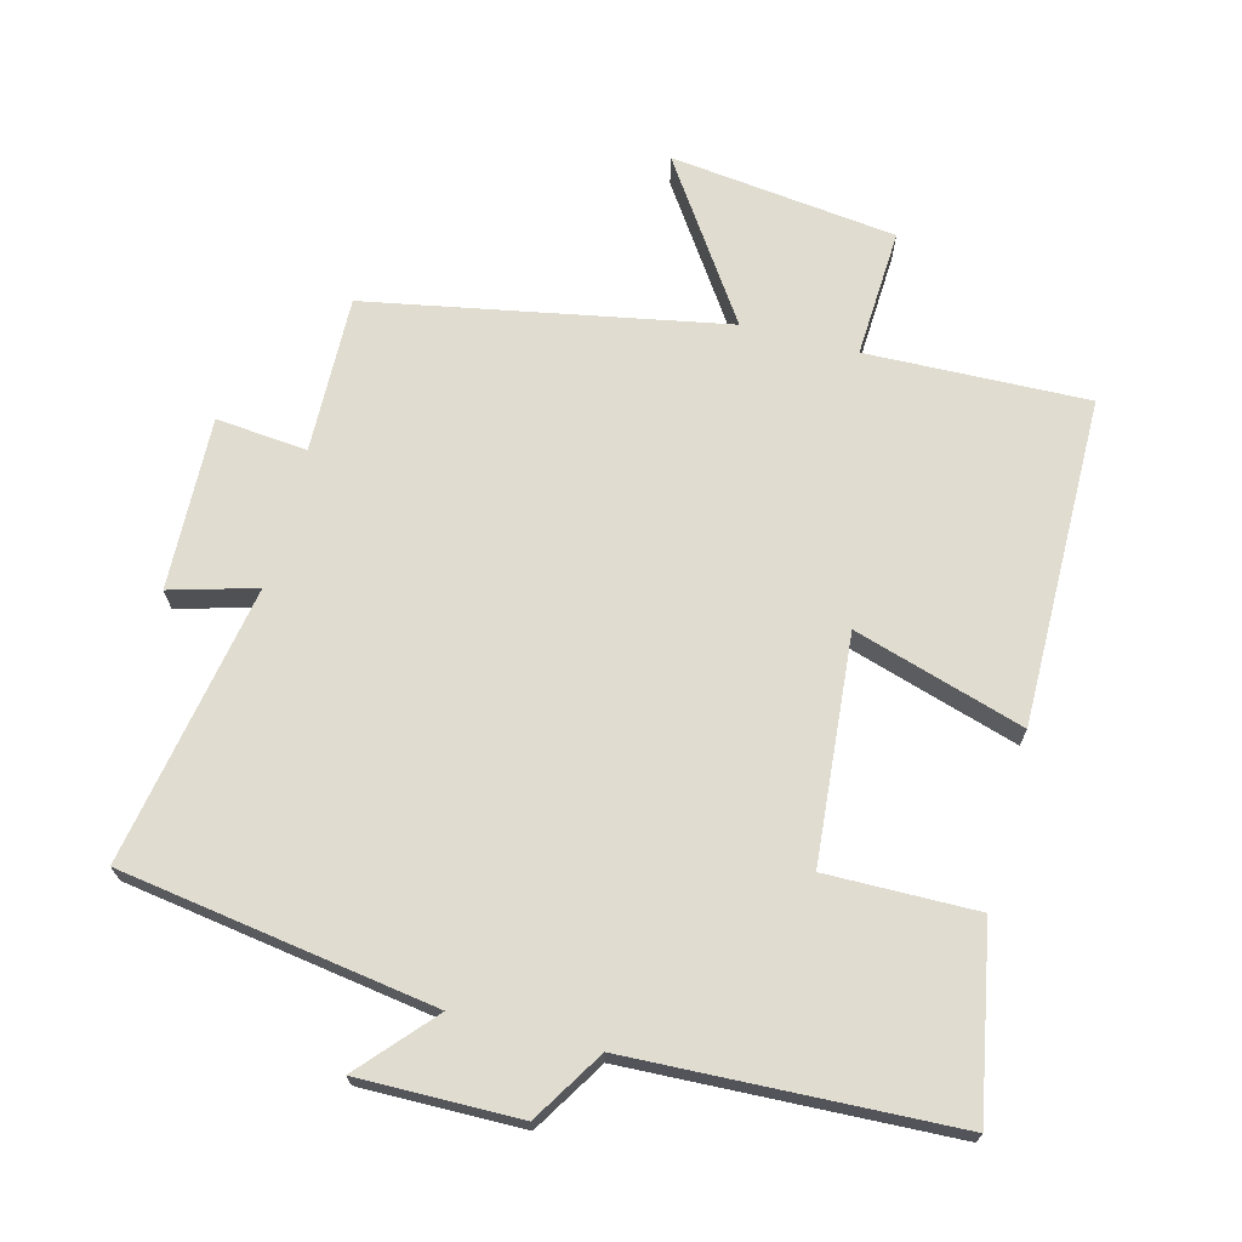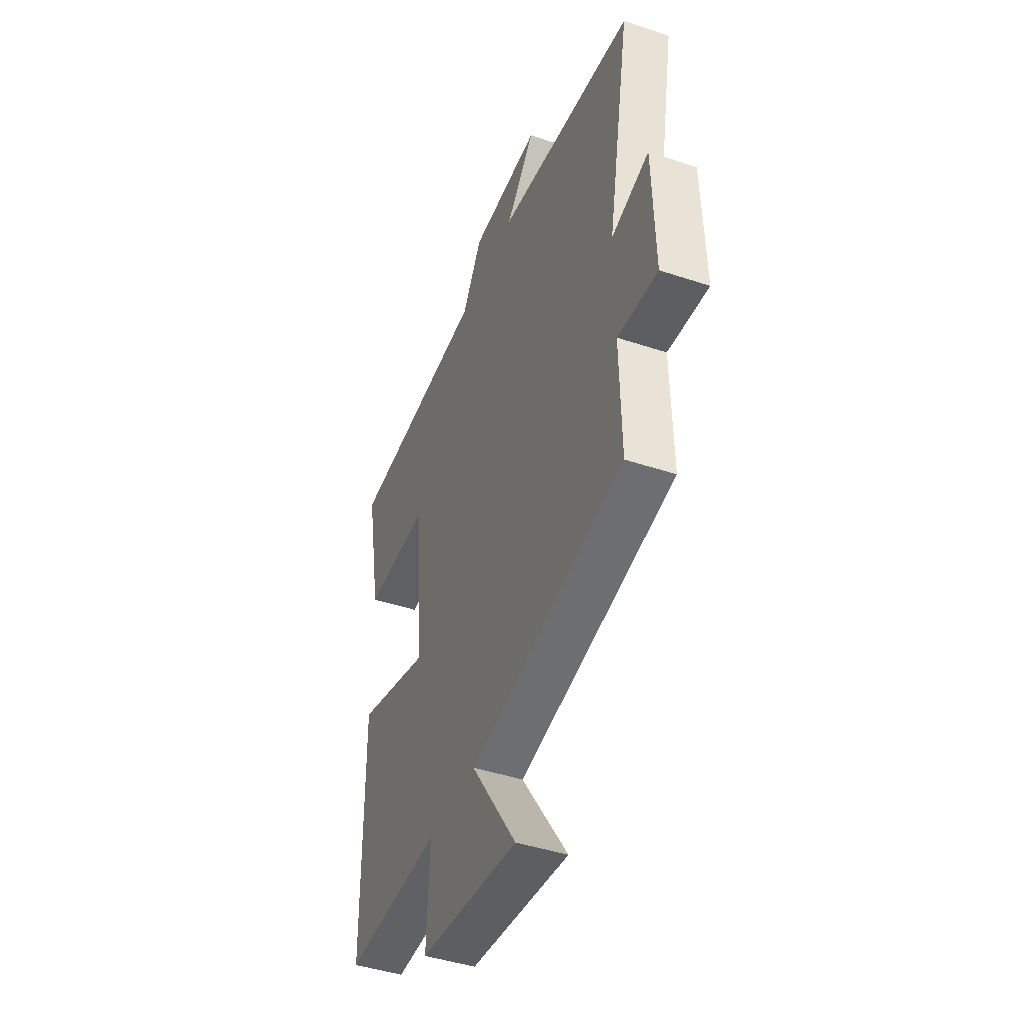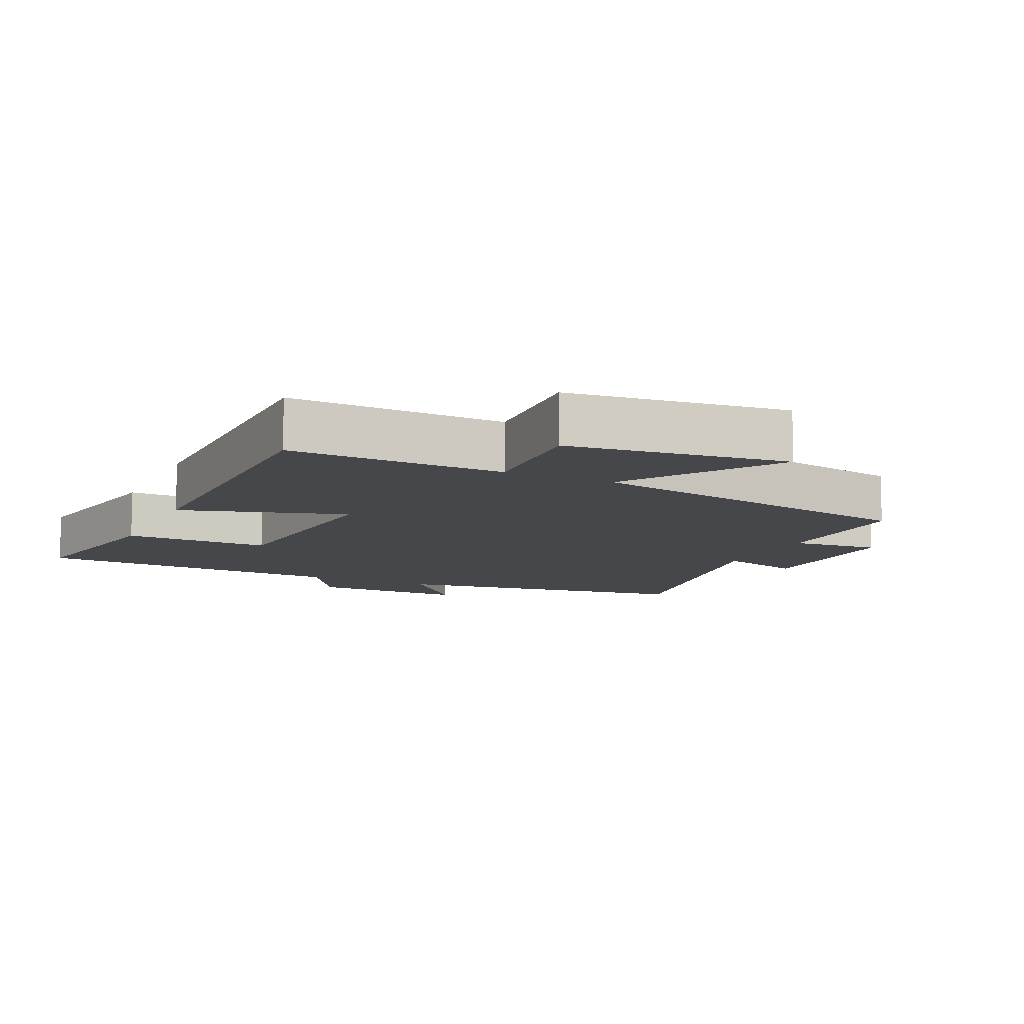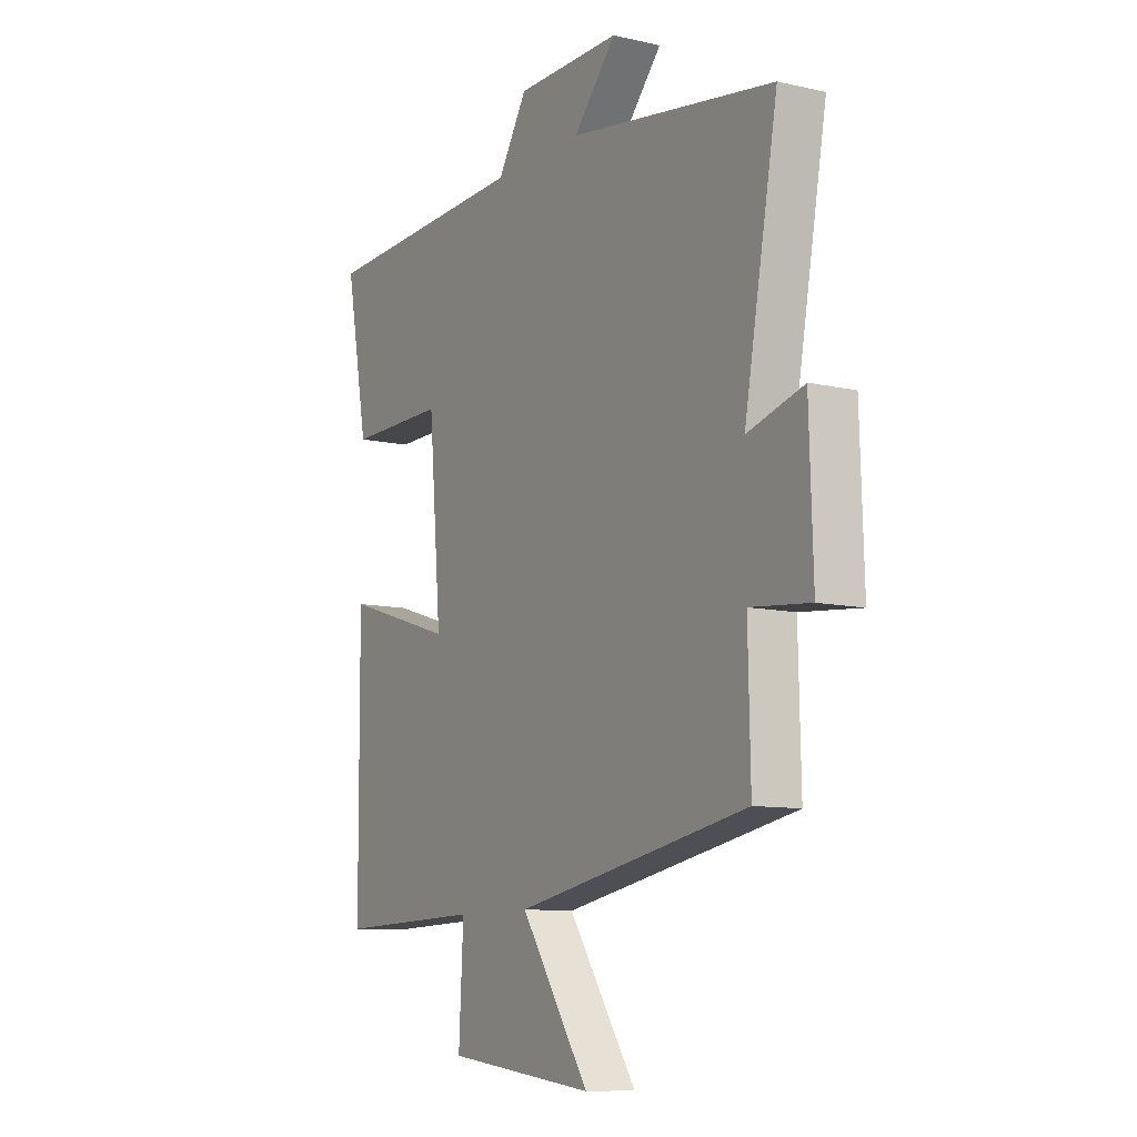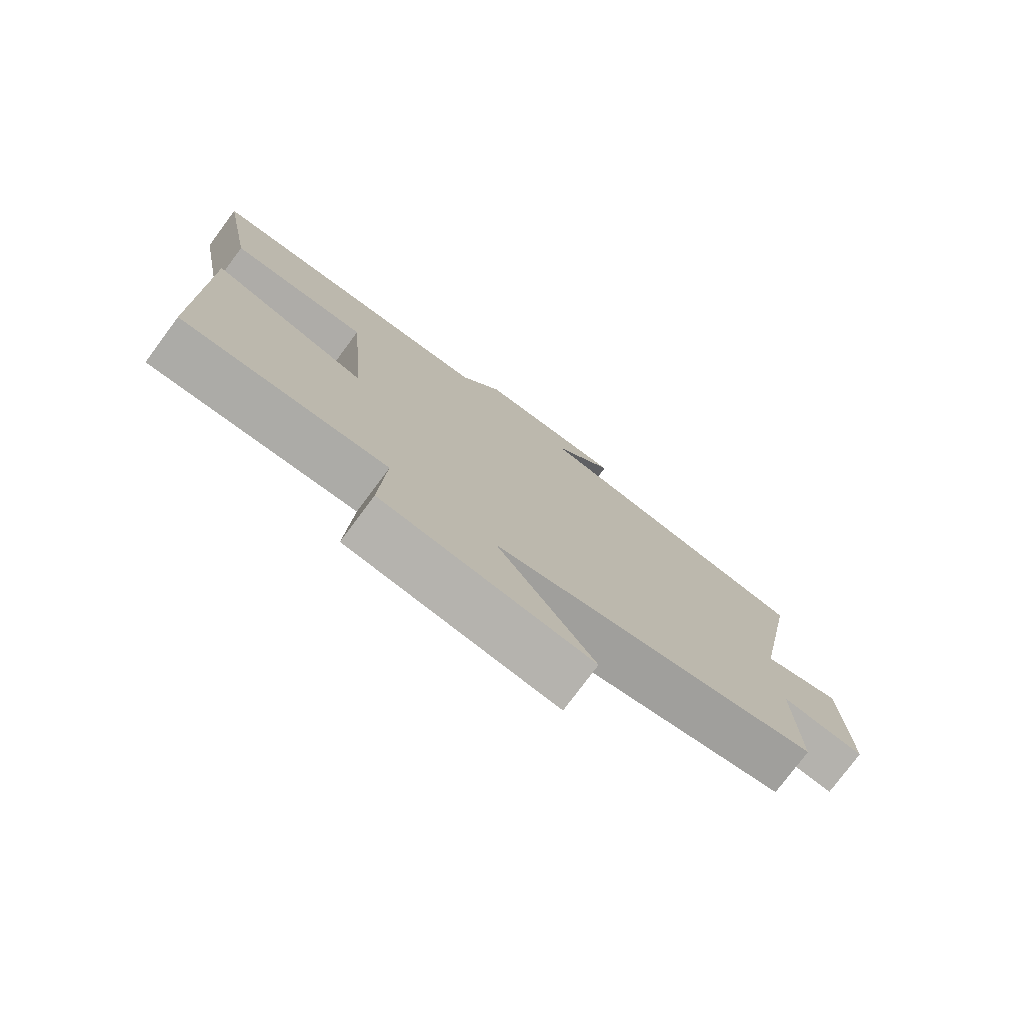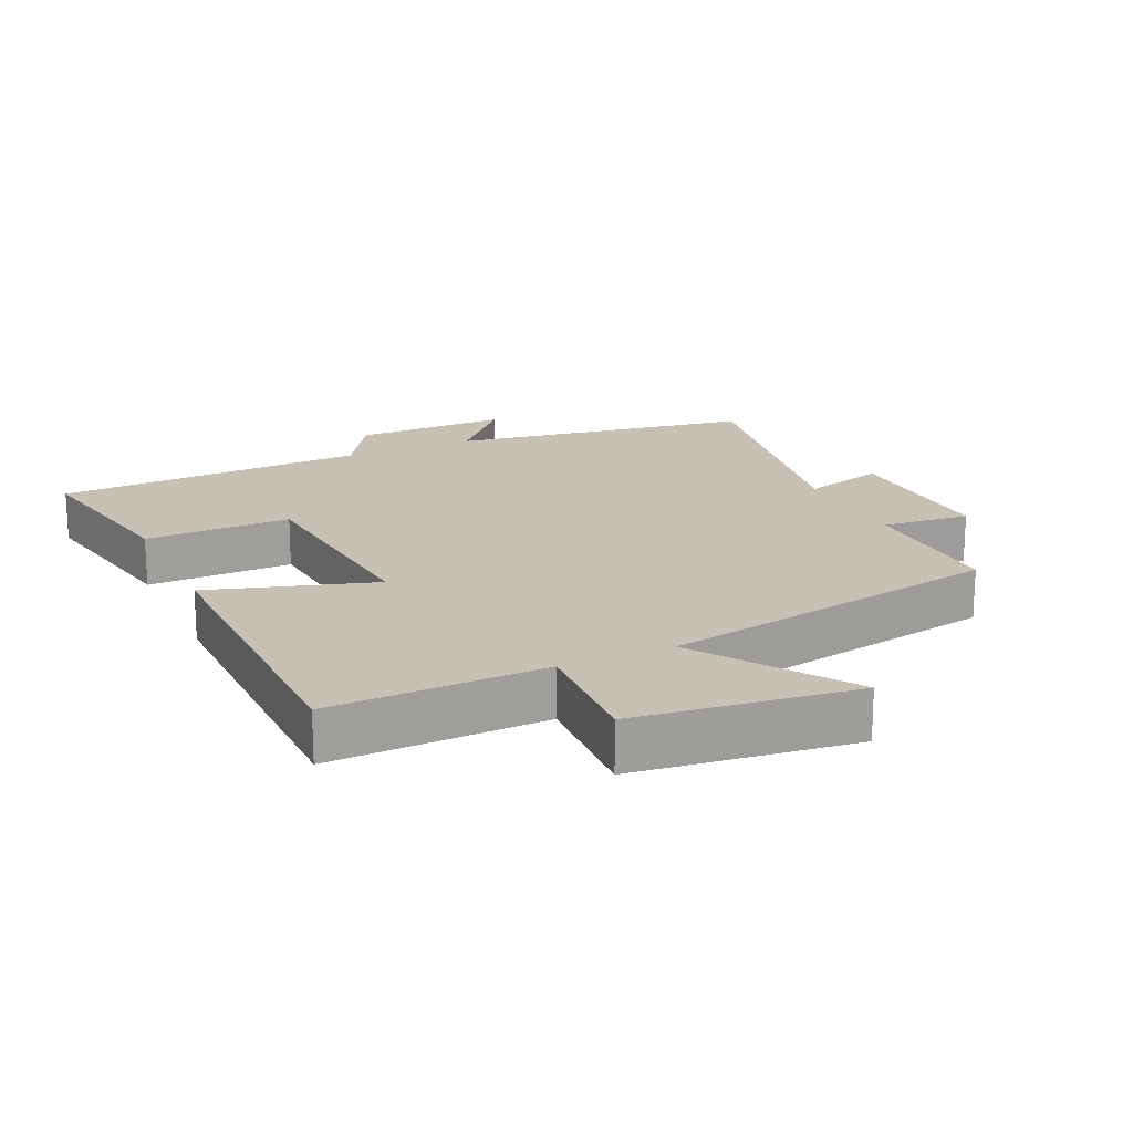
<metadata>
{"format":"obj","ext":"obj","renderer":"f3d","projection":"perspective","resolution":1024,"background":"white","views":[{"elev":69.7,"azim":14.5,"up":"+Y"},{"elev":-44.2,"azim":-111.3,"up":"+Z"},{"elev":-10.4,"azim":154.9,"up":"+Y"},{"elev":-9.9,"azim":-120.6,"up":"+Z"},{"elev":-77.1,"azim":143.4,"up":"+Z"},{"elev":18.6,"azim":155.2,"up":"+Y"}]}
</metadata>
<code>
v -0.505 0.07 -0.404
v -0.5 0.07 -0.177
v -0.632 0.07 -0.19
v -0.624 0.07 0.06
v -0.5 0.07 0.025
v -0.574 0.07 0.429
v -0.119 0.07 0.5
v -0.214 0.07 0.606
v 0.018 0.07 0.604
v 0.083 0.07 0.5
v 0.55 0.07 0.481
v 0.5 0.07 0.213
v 0.282 0.07 0.215
v 0.254 0.07 -0.111
v 0.5 0.07 -0.035
v 0.497 0.07 -0.509
v 0.176 0.07 -0.5
v 0.186 0.07 -0.686
v -0.142 0.07 -0.726
v 0.01 0.07 -0.5
v -0.505 0 -0.404
v -0.5 0 -0.177
v -0.632 0 -0.19
v -0.624 0 0.06
v -0.5 0 0.025
v -0.574 0 0.429
v -0.119 0 0.5
v -0.214 0 0.606
v 0.018 0 0.604
v 0.083 0 0.5
v 0.55 0 0.481
v 0.5 0 0.213
v 0.282 0 0.215
v 0.254 0 -0.111
v 0.5 0 -0.035
v 0.497 0 -0.509
v 0.176 0 -0.5
v 0.186 0 -0.686
v -0.142 0 -0.726
v 0.01 0 -0.5
f 17 18 19 20
f 17 20 1 2
f 14 15 16 17
f 13 14 17 2
f 10 11 12 13
f 10 13 2 3
f 7 8 9 10
f 5 6 7 10
f 5 10 3
f 3 4 5
f 40 39 38 37
f 22 21 40 37
f 37 36 35 34
f 22 37 34 33
f 33 32 31 30
f 23 22 33 30
f 30 29 28 27
f 30 27 26 25
f 23 30 25
f 25 24 23
f 1 21 22 2
f 2 22 23 3
f 3 23 24 4
f 4 24 25 5
f 5 25 26 6
f 6 26 27 7
f 7 27 28 8
f 8 28 29 9
f 9 29 30 10
f 10 30 31 11
f 11 31 32 12
f 12 32 33 13
f 13 33 34 14
f 14 34 35 15
f 15 35 36 16
f 16 36 37 17
f 17 37 38 18
f 18 38 39 19
f 19 39 40 20
f 20 40 21 1

</code>
